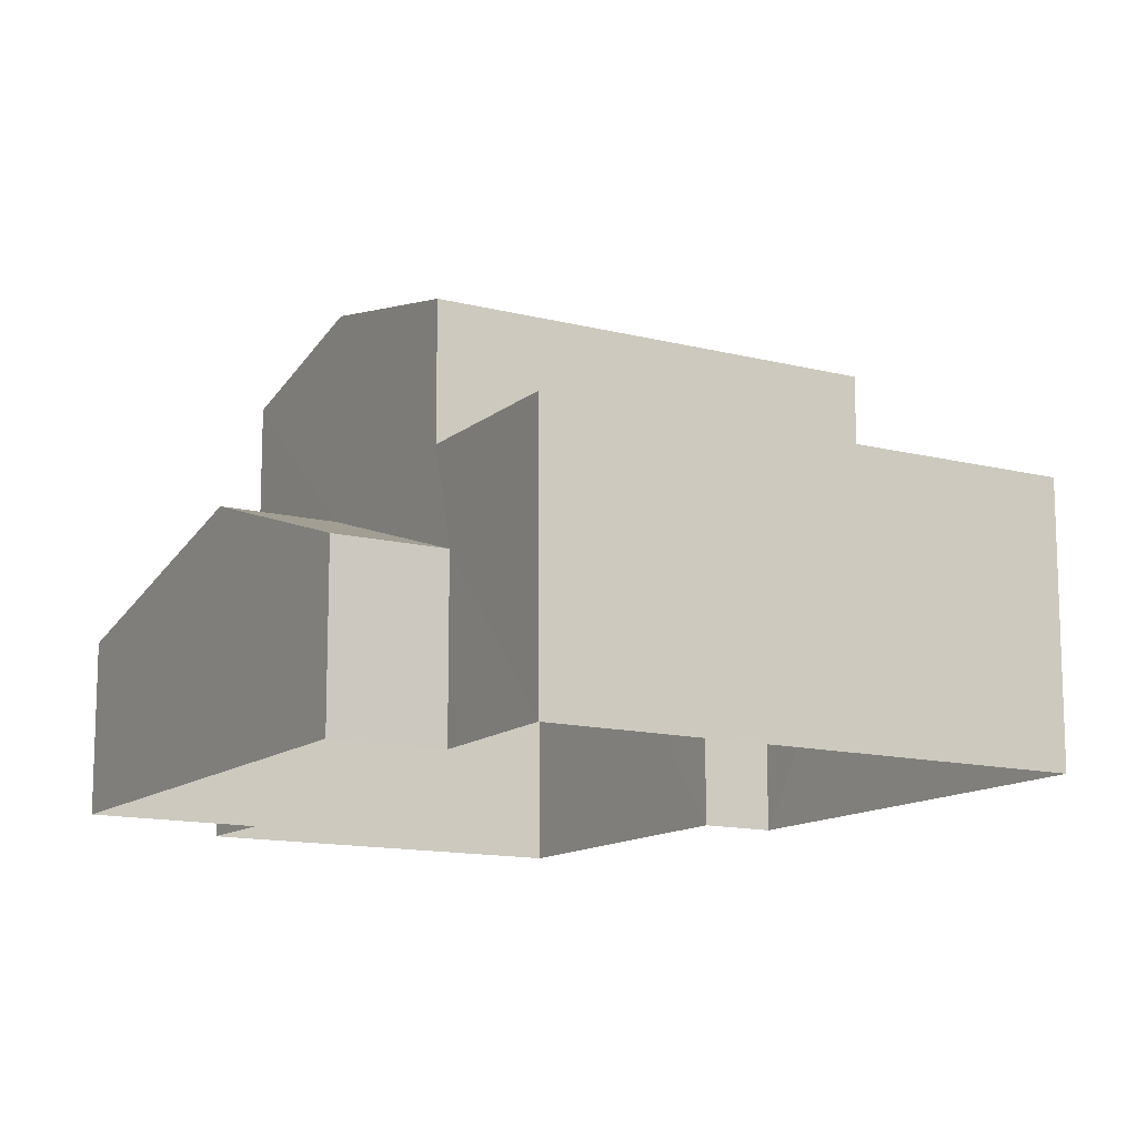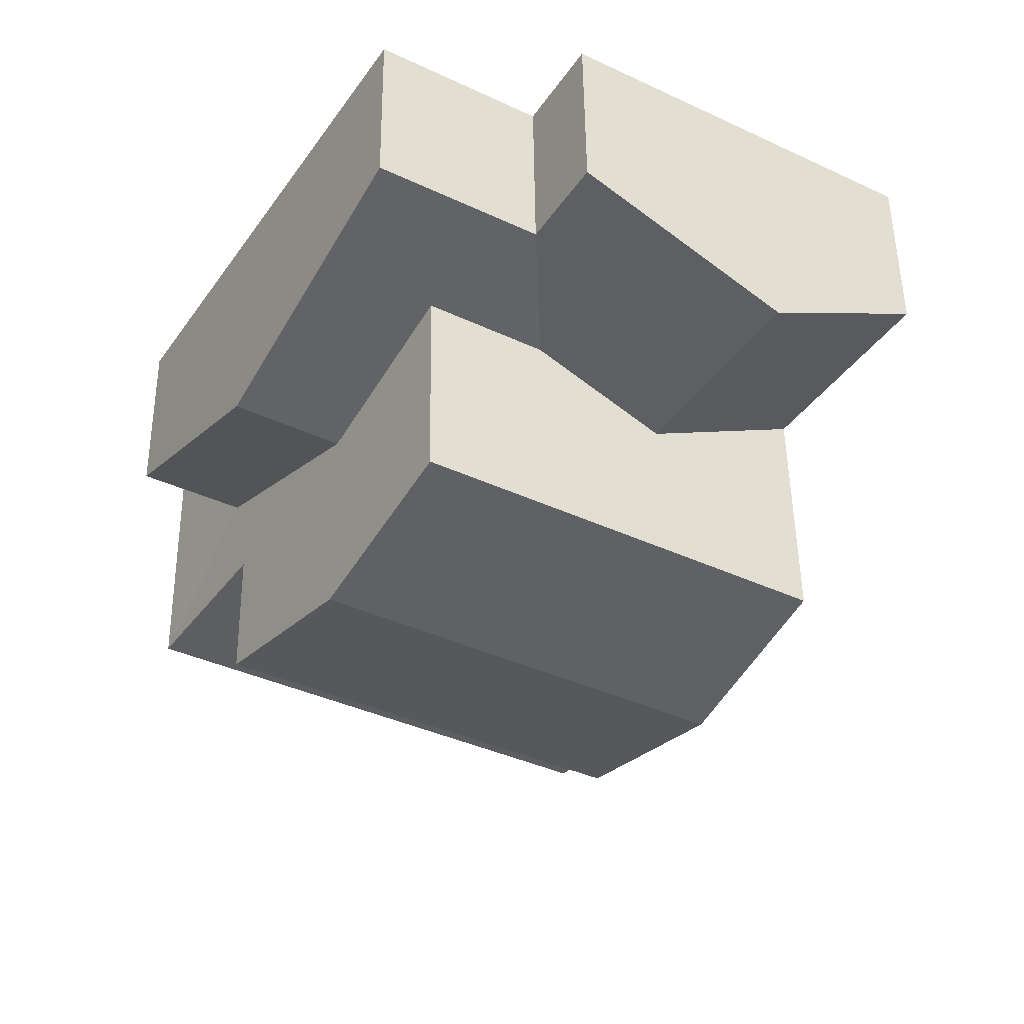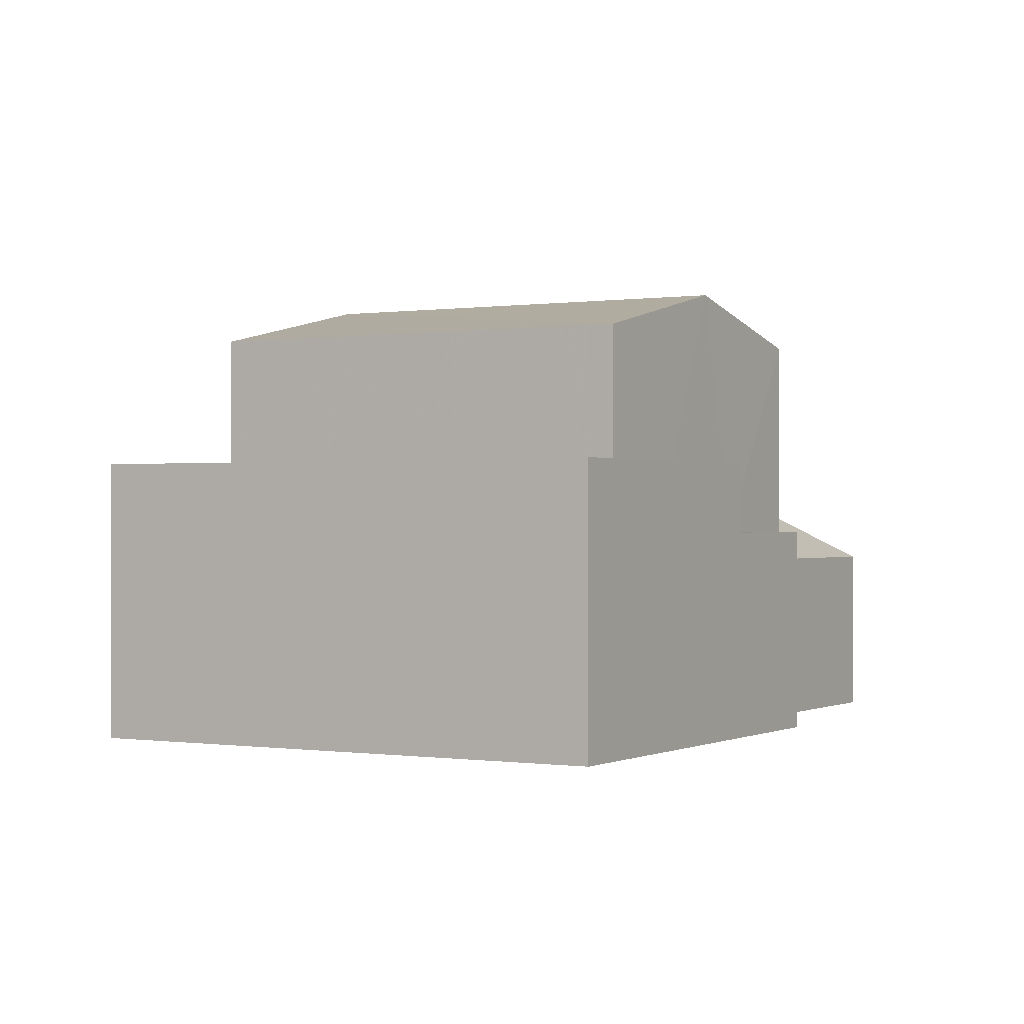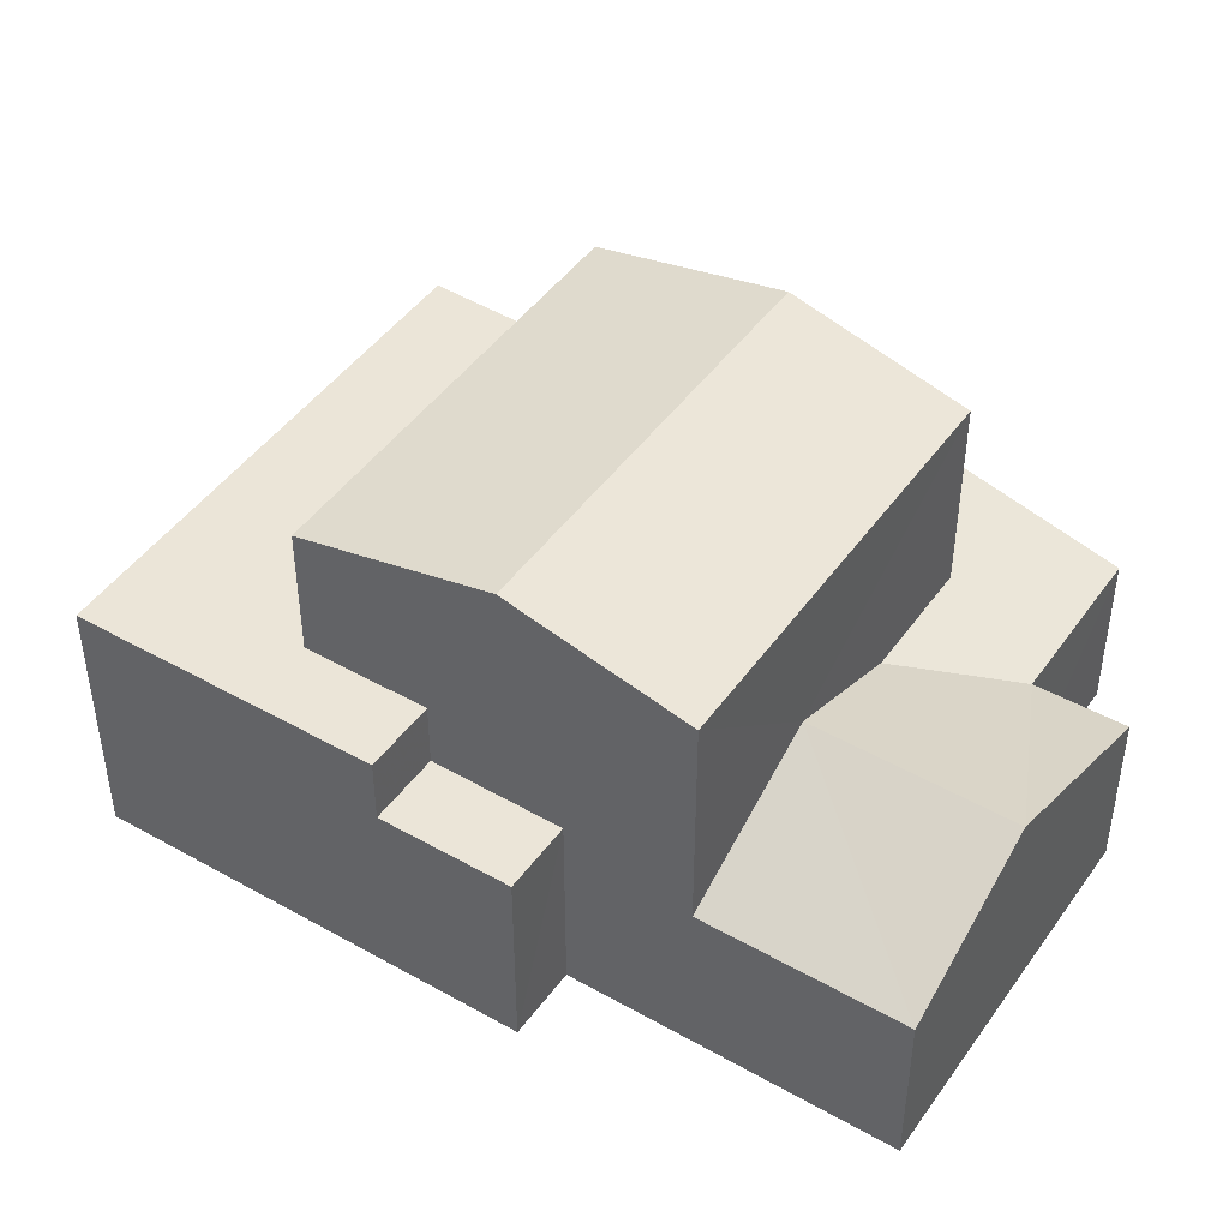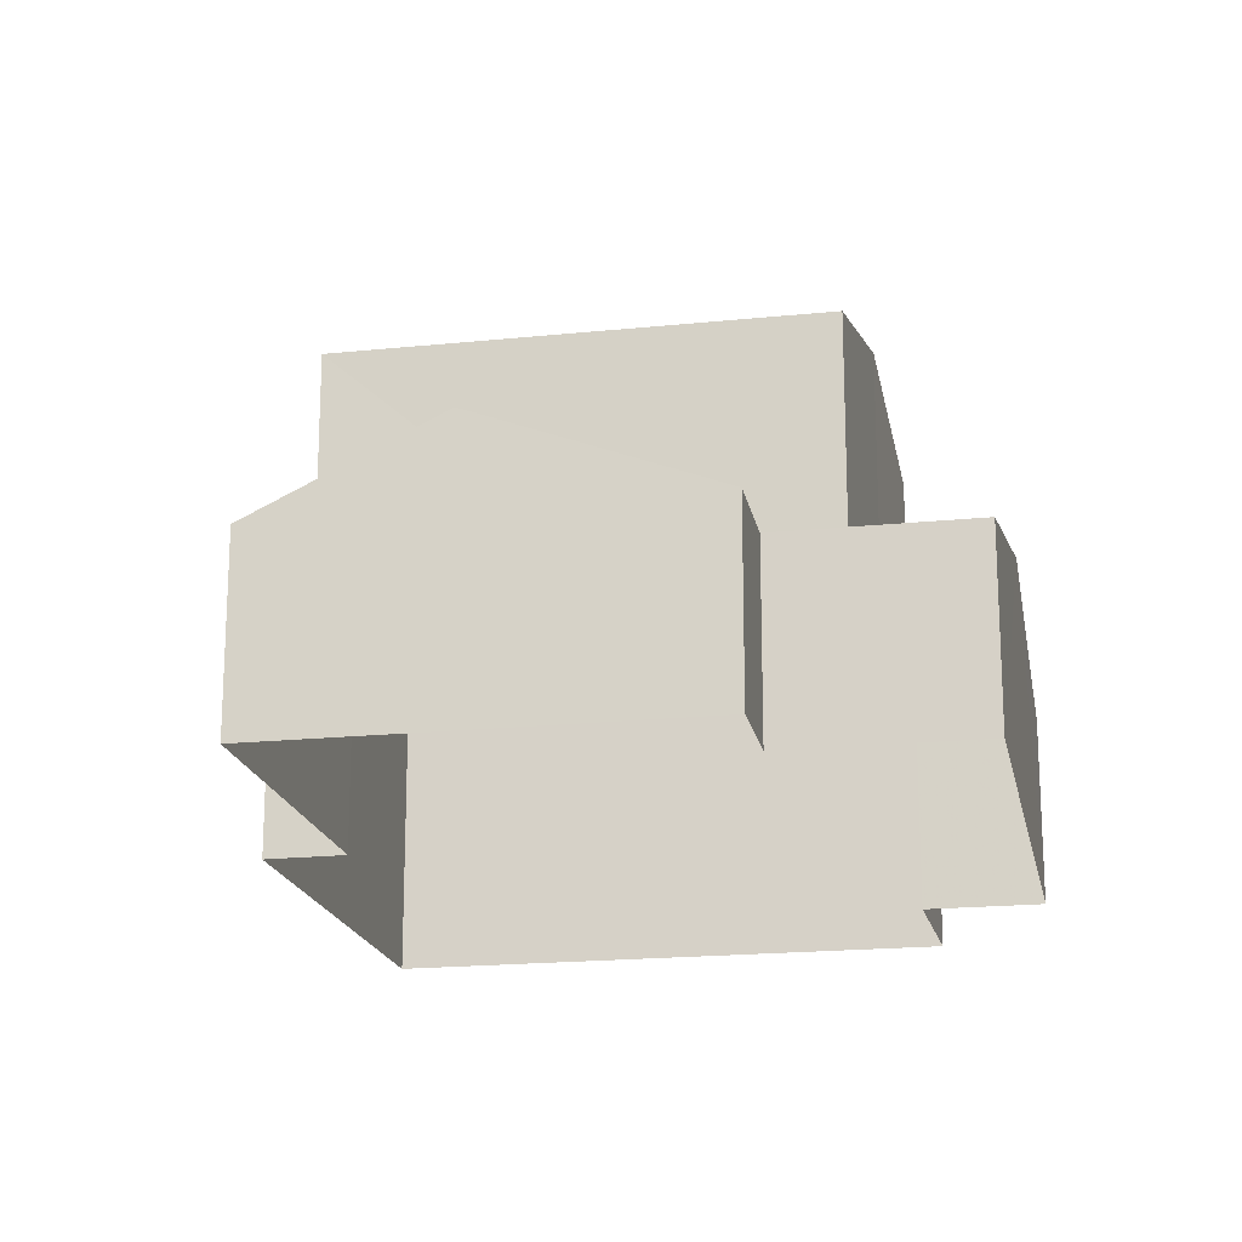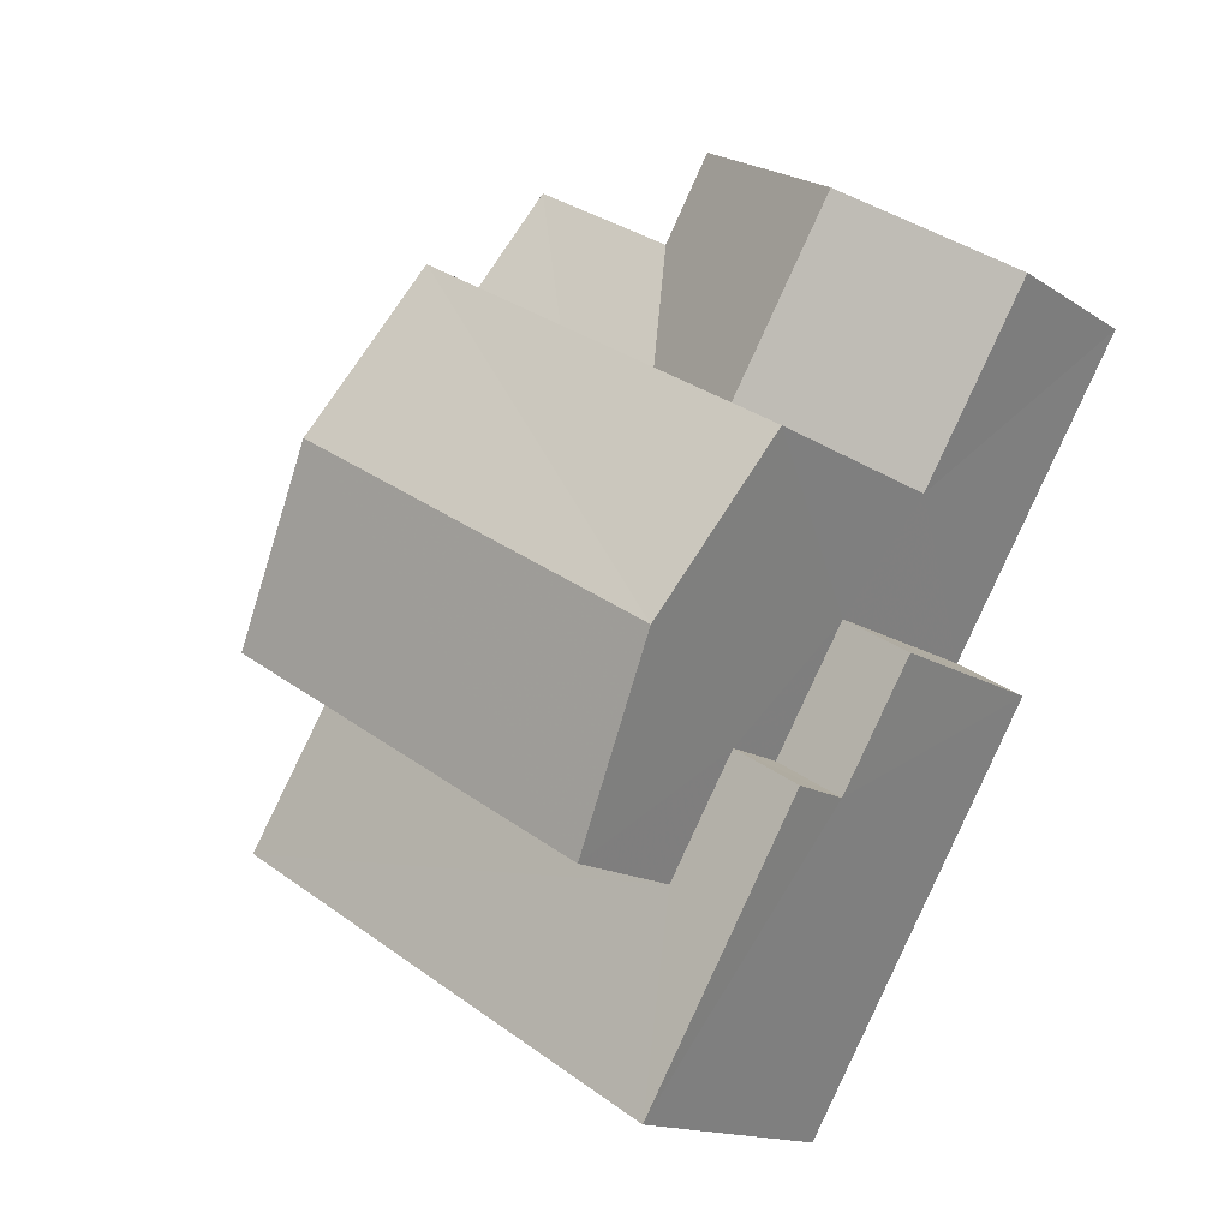
<metadata>
{"format":"obj","ext":"obj","renderer":"f3d","projection":"perspective","resolution":1024,"background":"white","views":[{"elev":-13.0,"azim":-61.7,"up":"+Z"},{"elev":51.5,"azim":-0.7,"up":"+Y"},{"elev":-0.2,"azim":-0.7,"up":"+Z"},{"elev":45.9,"azim":92.1,"up":"+Z"},{"elev":-18.7,"azim":160.0,"up":"+Z"},{"elev":-14.7,"azim":35.9,"up":"+Y"}]}
</metadata>
<code>
v -3.117e+05 4.308e+04 22.4
v -3.117e+05 4.308e+04 22.4
v -3.117e+05 4.309e+04 22.4
v -3.117e+05 4.307e+04 22.39
v -3.117e+05 4.308e+04 22.4
v -3.117e+05 4.309e+04 22.4
v -3.117e+05 4.309e+04 22.4
v -3.117e+05 4.309e+04 22.4
v -3.117e+05 4.308e+04 22.4
v -3.117e+05 4.308e+04 22.4
v -3.117e+05 4.308e+04 26.29
v -3.117e+05 4.309e+04 25.04
v -3.117e+05 4.309e+04 26.29
v -3.117e+05 4.308e+04 25.04
v -3.117e+05 4.308e+04 29.28
v -3.117e+05 4.308e+04 28.6
v -3.117e+05 4.308e+04 29.28
v -3.117e+05 4.308e+04 28.6
v -3.117e+05 4.308e+04 25.51
v -3.117e+05 4.308e+04 25.51
v -3.117e+05 4.308e+04 25.52
v -3.117e+05 4.308e+04 25.52
v -3.117e+05 4.308e+04 26.55
v -3.117e+05 4.308e+04 26.55
v -3.117e+05 4.308e+04 26.55
v -3.117e+05 4.307e+04 26.55
v -3.117e+05 4.308e+04 26.55
v -3.117e+05 4.308e+04 26.55
v -3.117e+05 4.309e+04 25.04
v -3.117e+05 4.308e+04 25.48
v -3.117e+05 4.309e+04 25.05
v -3.117e+05 4.308e+04 26.2
v -3.117e+05 4.309e+04 25.48
v -3.117e+05 4.309e+04 25.04
v -3.117e+05 4.308e+04 26.2
v -3.117e+05 4.308e+04 25.04
v -3.117e+05 4.308e+04 25.04
v -3.117e+05 4.309e+04 28.6
v -3.117e+05 4.308e+04 28.6
f 1 2 3
f 4 5 1
f 6 7 8
f 1 3 6
f 4 9 10
f 9 6 8
f 4 1 9
f 1 6 9
f 11 12 13
f 11 14 12
f 15 16 17
f 15 18 16
f 19 20 21
f 22 19 21
f 23 24 25
f 24 26 25
f 25 27 28
f 25 26 27
f 29 30 13
f 29 13 31
f 30 11 13
f 32 33 34
f 34 33 29
f 32 35 33
f 29 33 30
f 36 35 32
f 37 36 32
f 17 38 15
f 17 39 38
f 1 37 2
f 1 36 37
f 34 3 32
f 3 2 32
f 2 37 32
f 11 39 14
f 39 11 38
f 33 38 30
f 30 38 11
f 27 26 20
f 26 4 20
f 20 10 21
f 20 4 10
f 24 5 4
f 26 24 4
f 6 29 31
f 7 6 31
f 20 28 27
f 20 19 28
f 12 8 13
f 8 7 13
f 7 31 13
f 34 6 3
f 34 29 6
f 22 21 10
f 9 22 10
f 1 5 36
f 5 24 36
f 38 33 35
f 36 23 35
f 38 35 15
f 15 35 18
f 35 23 18
f 36 24 23
f 14 39 22
f 8 12 14
f 39 17 22
f 9 8 14
f 28 17 16
f 28 16 25
f 19 22 28
f 9 14 22
f 22 17 28
f 25 16 18
f 23 25 18

</code>
